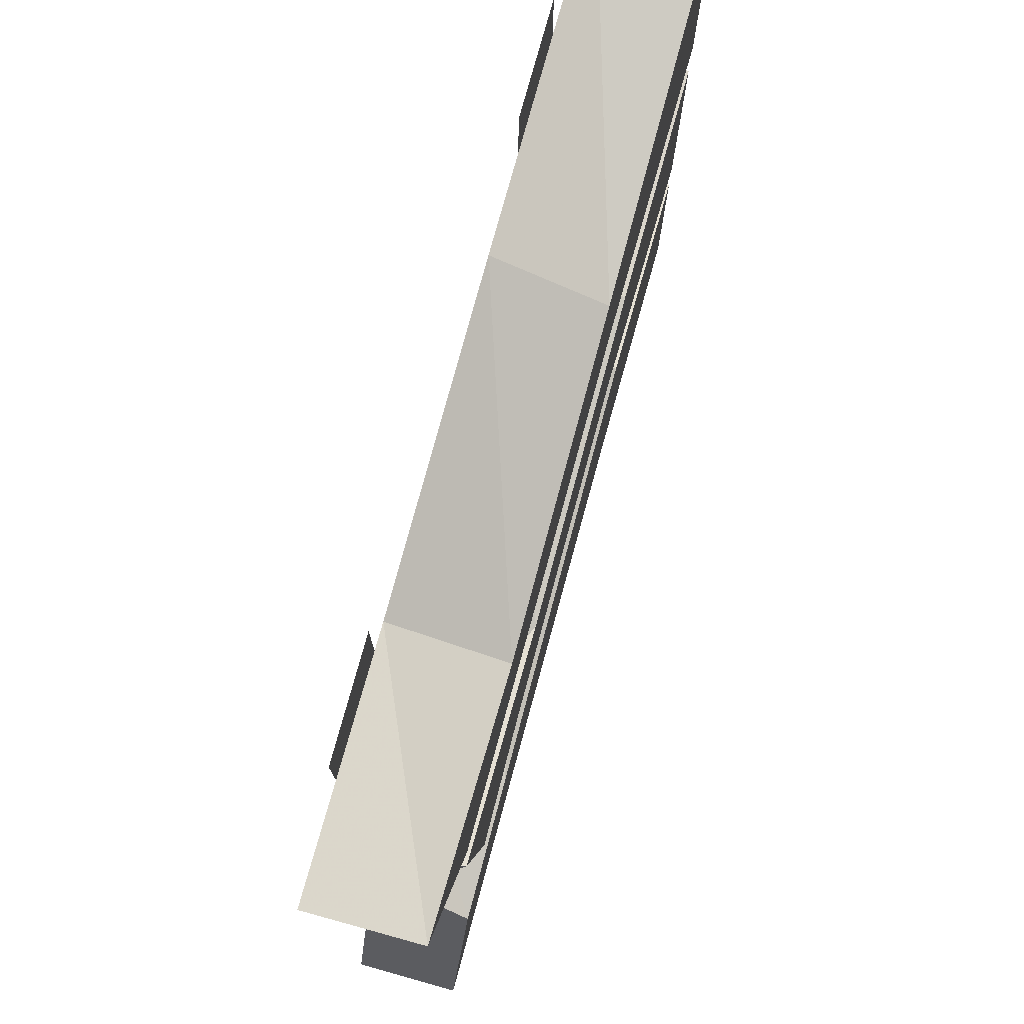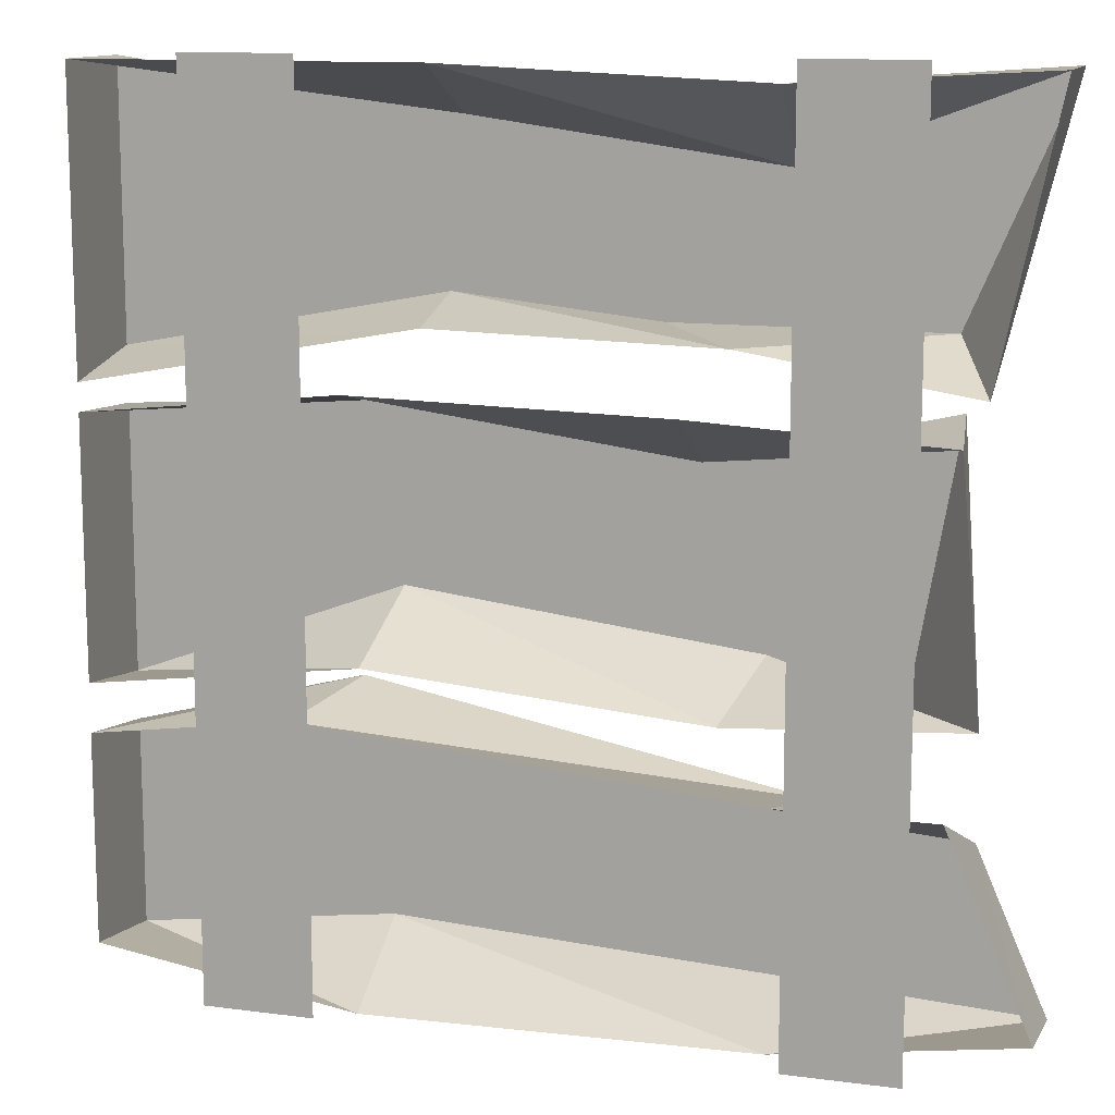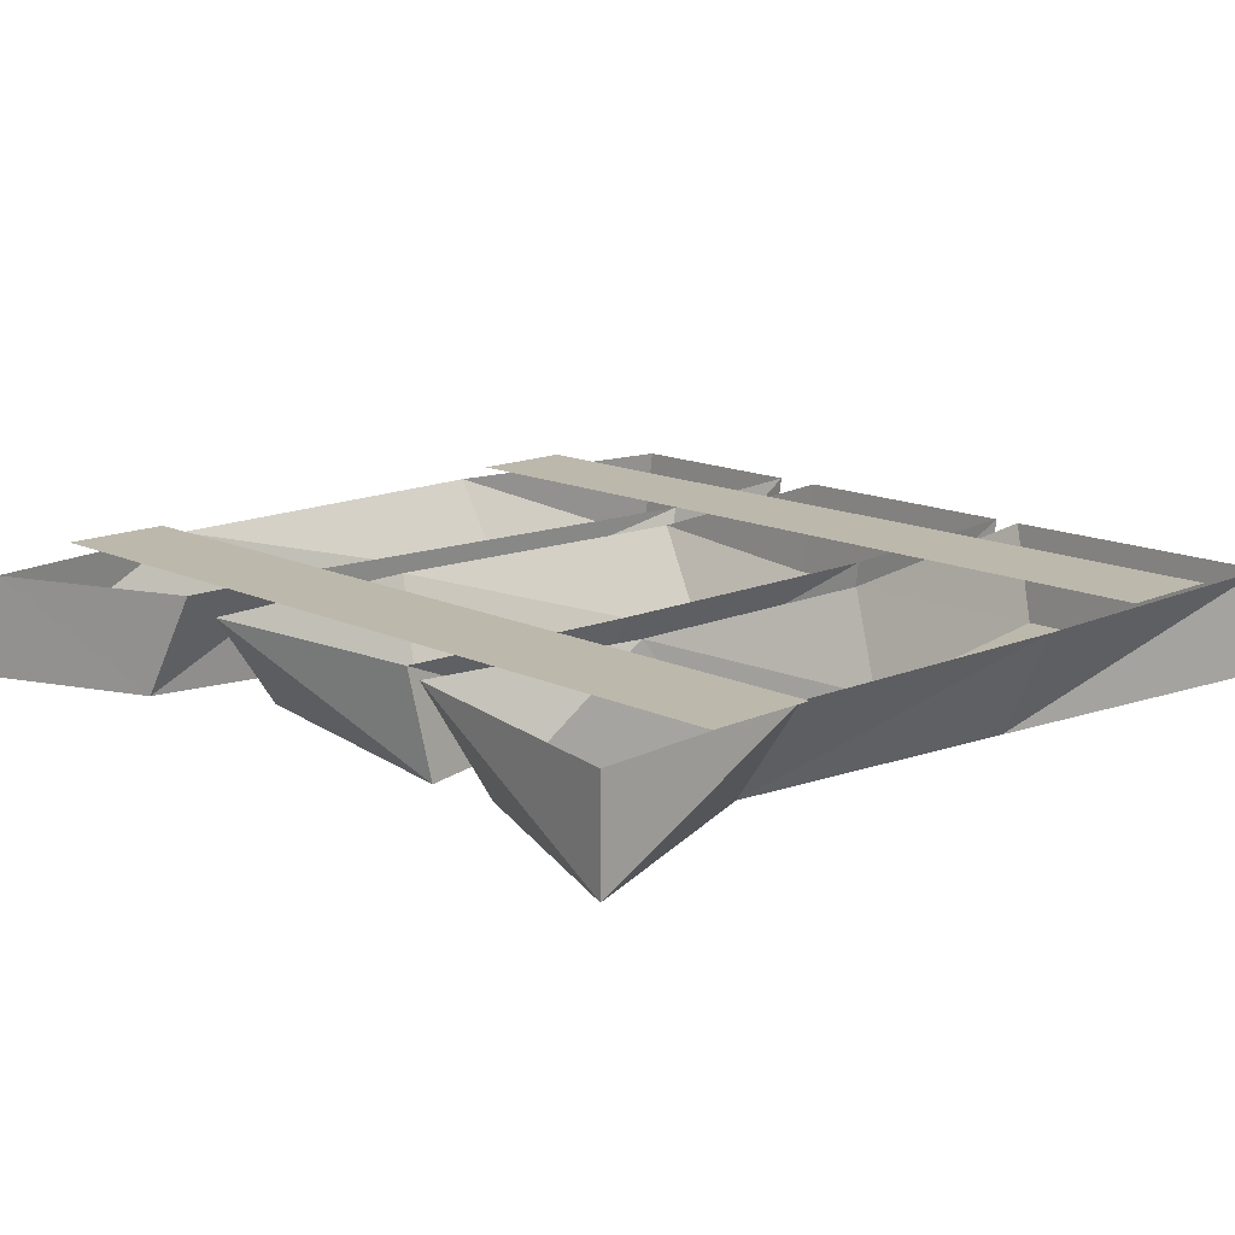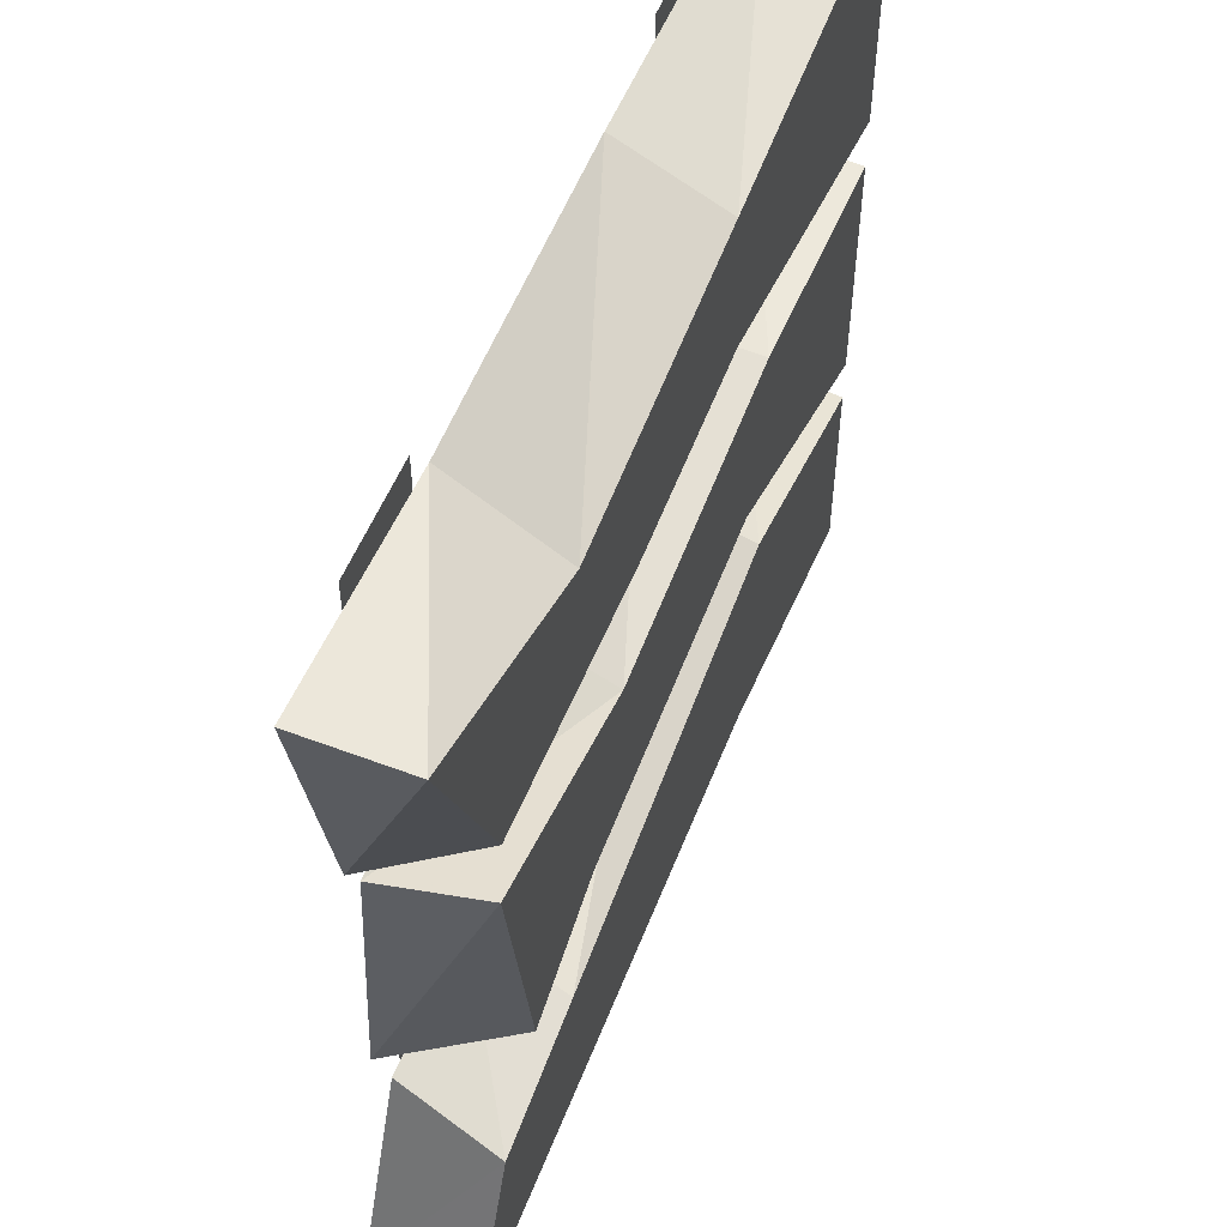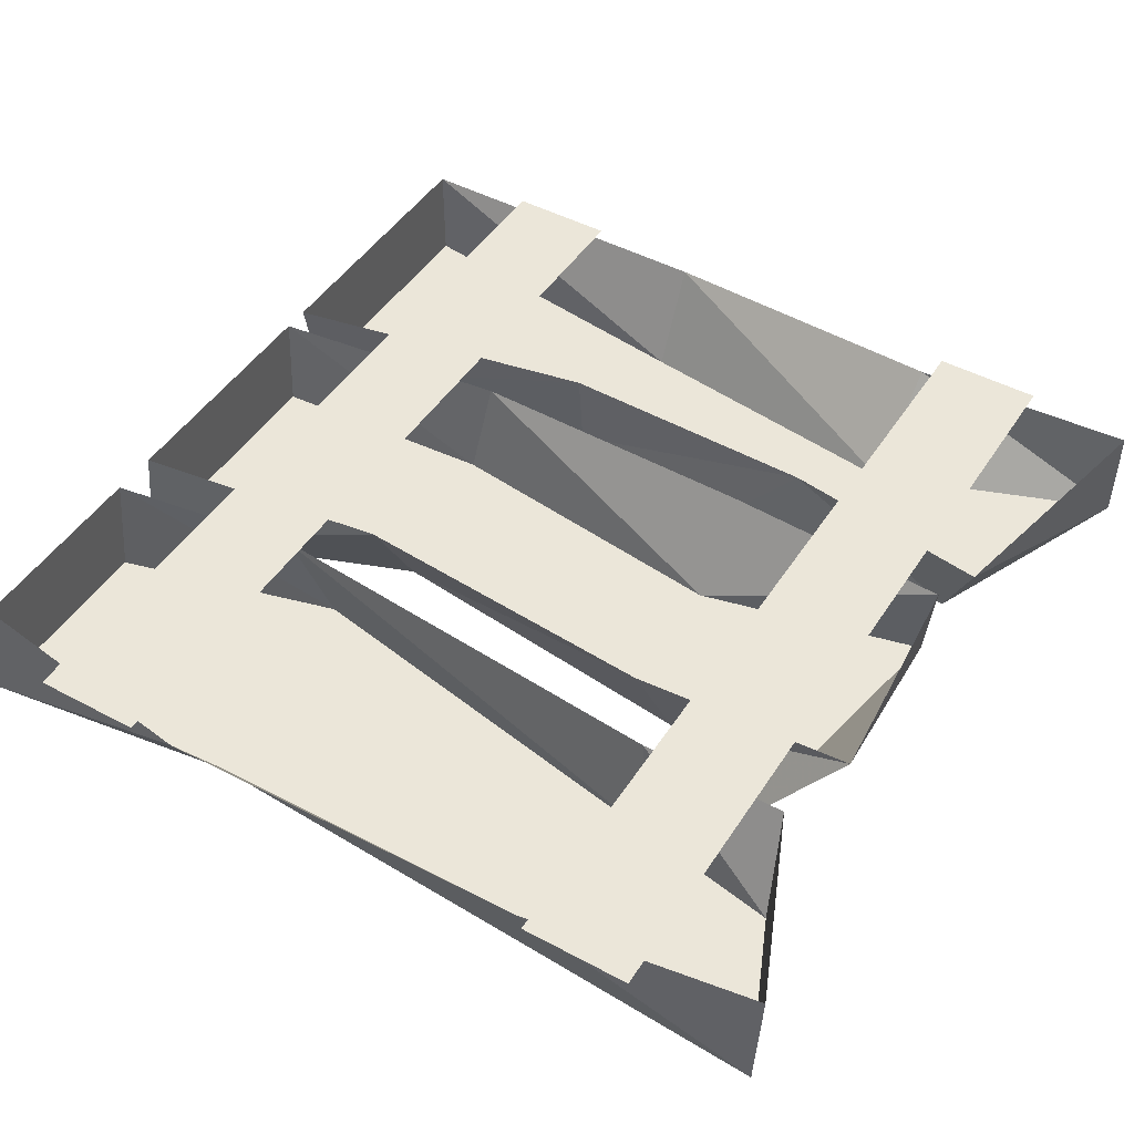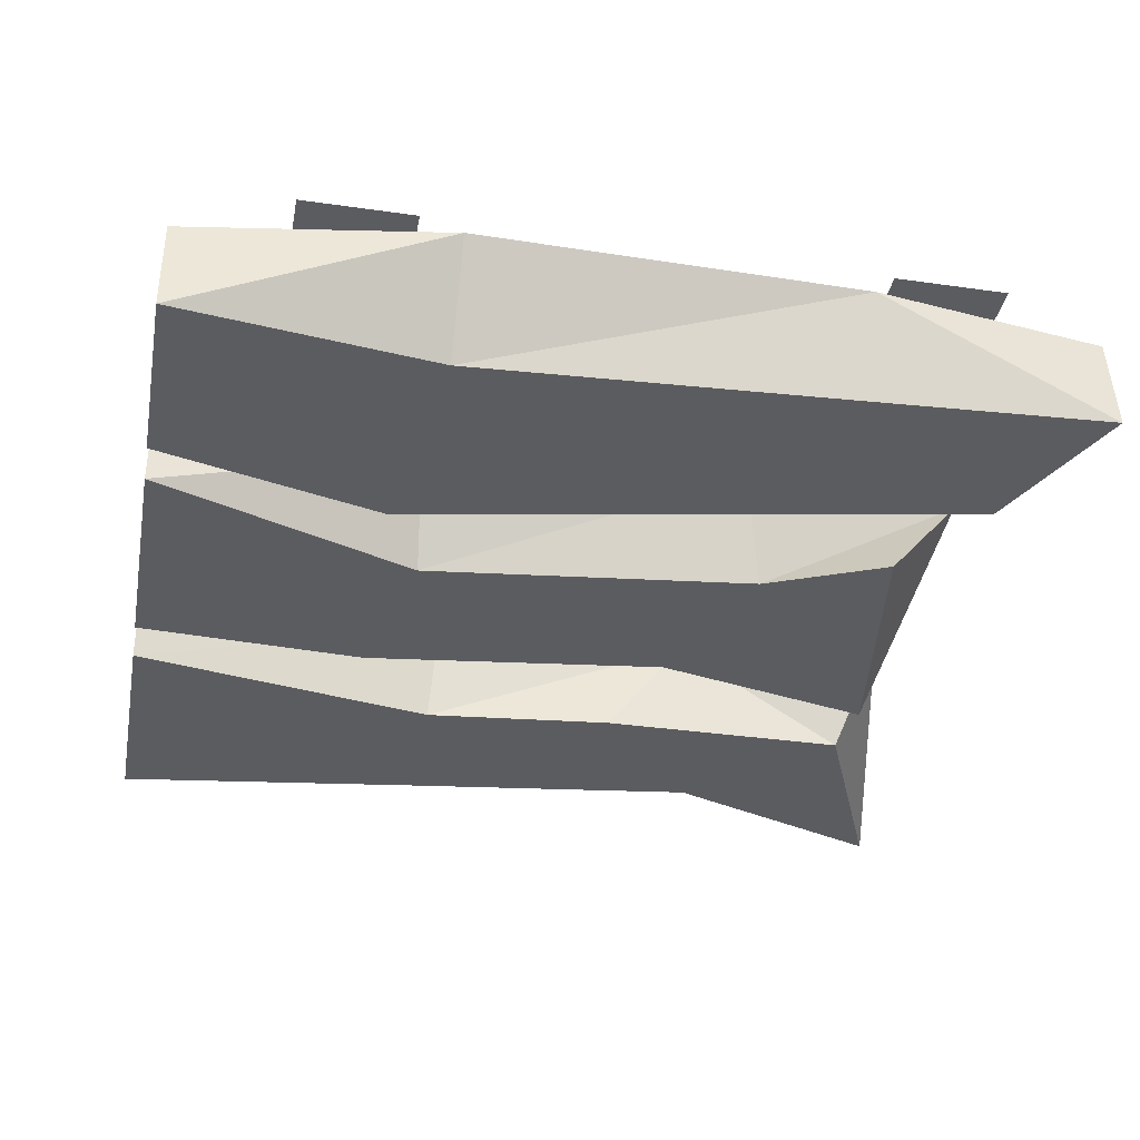
<metadata>
{"format":"obj","ext":"obj","renderer":"f3d","projection":"perspective","resolution":1024,"background":"white","views":[{"elev":76.9,"azim":-74.6,"up":"+Z"},{"elev":12.4,"azim":-163.0,"up":"+Z"},{"elev":14.6,"azim":-44.3,"up":"+Y"},{"elev":54.8,"azim":-68.2,"up":"+Z"},{"elev":47.0,"azim":-148.7,"up":"+Y"},{"elev":-34.8,"azim":169.2,"up":"+Y"}]}
</metadata>
<code>
v -0.25 0.125 0.5
v -0.375 0.125 0.5
v -0.375 0.125 -0.5
v -0.25 0.125 -0.5
v 0.375 0.125 0.5
v 0.25 0.125 0.5
v 0.25 0.125 -0.5
v 0.375 0.125 -0.5
v -0.5 0.1172 -0.4453
v -0.5 0 -0.4609
v -0.4219 0 -0.2812
v -0.4062 0.1172 -0.2266
v -0.2344 0.1172 -0.2266
v -0.2578 0 -0.25
v 0.2734 0.1172 -0.1797
v 0.2344 0 -0.1562
v 0.5 0.1172 -0.2109
v 0.5 0 -0.2266
v 0.5 0 -0.4609
v 0.5 0.1172 -0.4453
v 0.2031 0.1172 -0.4922
v 0.2031 0 -0.4219
v -0.2344 0.1172 -0.4844
v -0.2266 0 -0.4453
v -0.3984 0 0.1562
v -0.4141 0.1172 0.1406
v -0.4375 0.1172 -0.1328
v -0.3438 0 -0.1641
v -0.1328 0 0.09375
v -0.1406 0.1172 0.1562
v 0.2109 0.1172 0.1641
v 0.2266 0 0.1406
v 0.5 0.1172 0.1328
v 0.5 0 0.125
v 0.5 0 -0.1719
v 0.5 0.1172 -0.1562
v 0.1953 0.1172 -0.1172
v 0.1875 0 -0.05469
v -0.1797 0.1172 -0.1484
v -0.2031 0 -0.1016
v -0.4375 0.1172 0.1875
v -0.3906 0 0.2344
v -0.5 0 0.4922
v -0.5 0.1172 0.4922
v -0.2344 0.1172 0.4766
v -0.2266 0 0.3906
v 0.1172 0.1172 0.4922
v 0.1172 0 0.4375
v 0.5 0.1172 0.4922
v 0.5 0 0.4922
v 0.5 0 0.1875
v 0.5 0.1172 0.1641
v 0.125 0.1172 0.2344
v 0.1328 0 0.2578
v -0.1875 0.1172 0.2266
v -0.09375 0 0.2344
f 1 2 3
f 1 3 4
f 5 6 7
f 5 7 8
f 9 10 11
f 9 11 12
f 12 11 13
f 13 11 14
f 13 14 15
f 15 14 16
f 15 16 17
f 17 16 18
f 17 18 19
f 17 19 20
f 20 19 21
f 21 19 22
f 21 22 23
f 23 22 24
f 23 24 10
f 23 10 9
f 25 26 27
f 25 27 28
f 25 29 26
f 26 29 30
f 30 29 31
f 31 29 32
f 31 32 33
f 33 32 34
f 33 34 35
f 33 35 36
f 36 35 37
f 37 35 38
f 37 38 39
f 39 38 40
f 39 40 27
f 27 40 28
f 41 42 43
f 41 43 44
f 44 43 45
f 45 43 46
f 45 46 47
f 47 46 48
f 47 48 49
f 49 48 50
f 49 50 51
f 49 51 52
f 52 51 53
f 53 51 54
f 53 54 55
f 55 54 56
f 55 56 42
f 55 42 41
f 25 28 29
f 28 40 29
f 29 40 32
f 32 40 38
f 32 38 34
f 34 38 35
f 42 56 46
f 42 46 43
f 56 54 48
f 56 48 46
f 54 51 50
f 54 50 48
f 10 24 14
f 10 14 11
f 24 22 16
f 24 16 14
f 22 19 18
f 22 18 16

</code>
